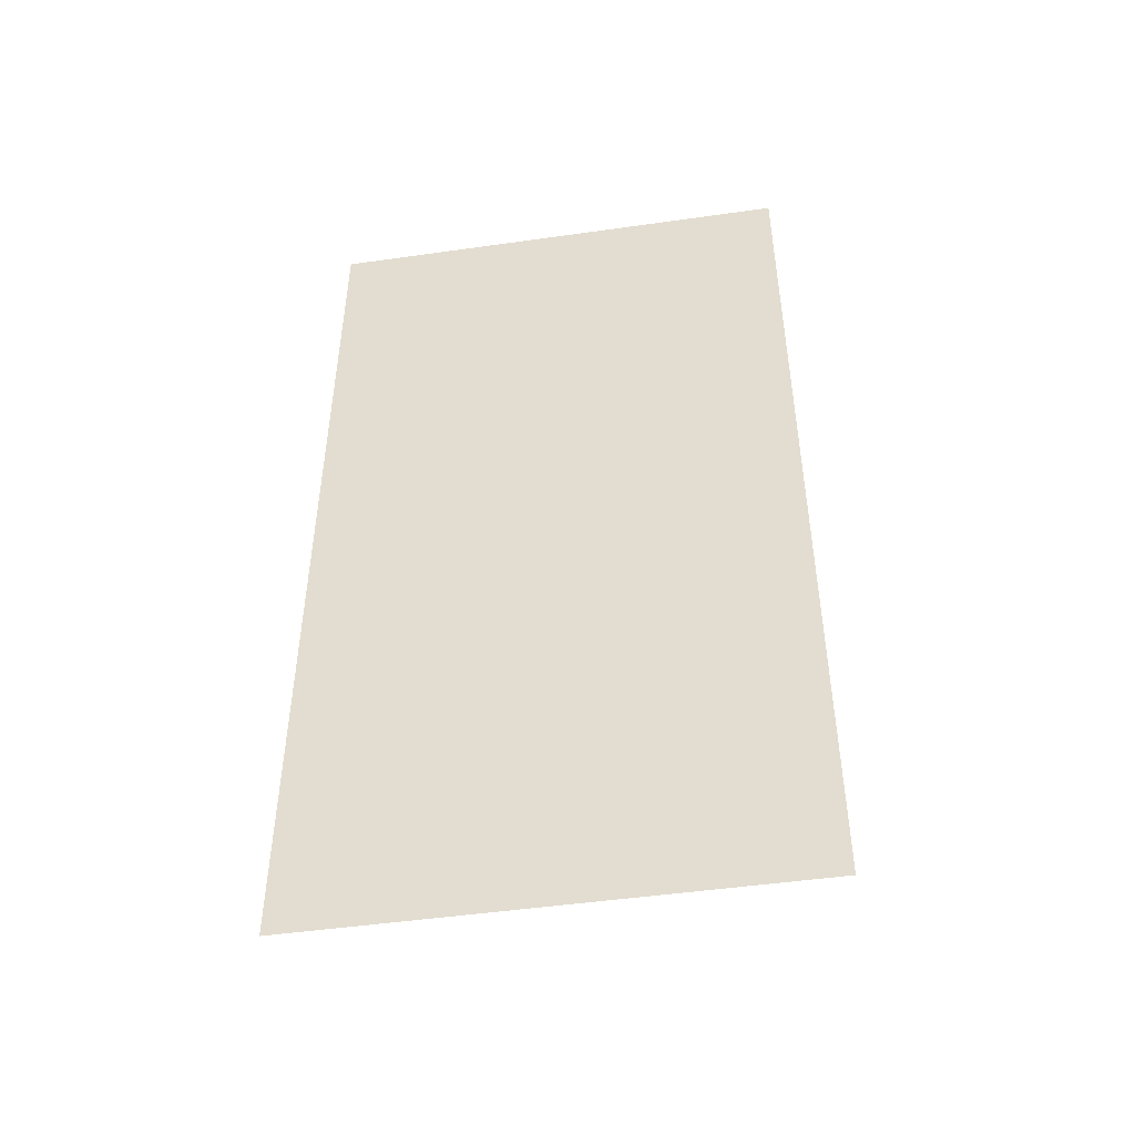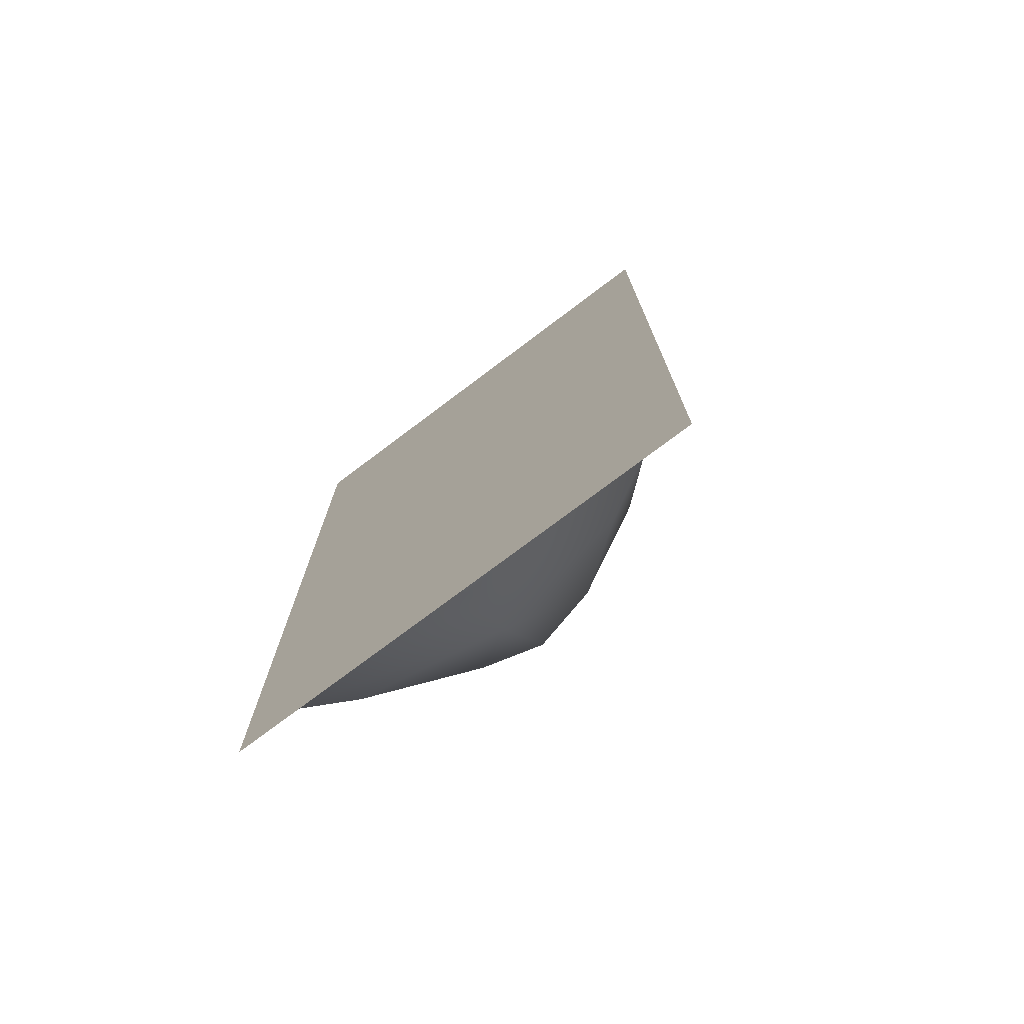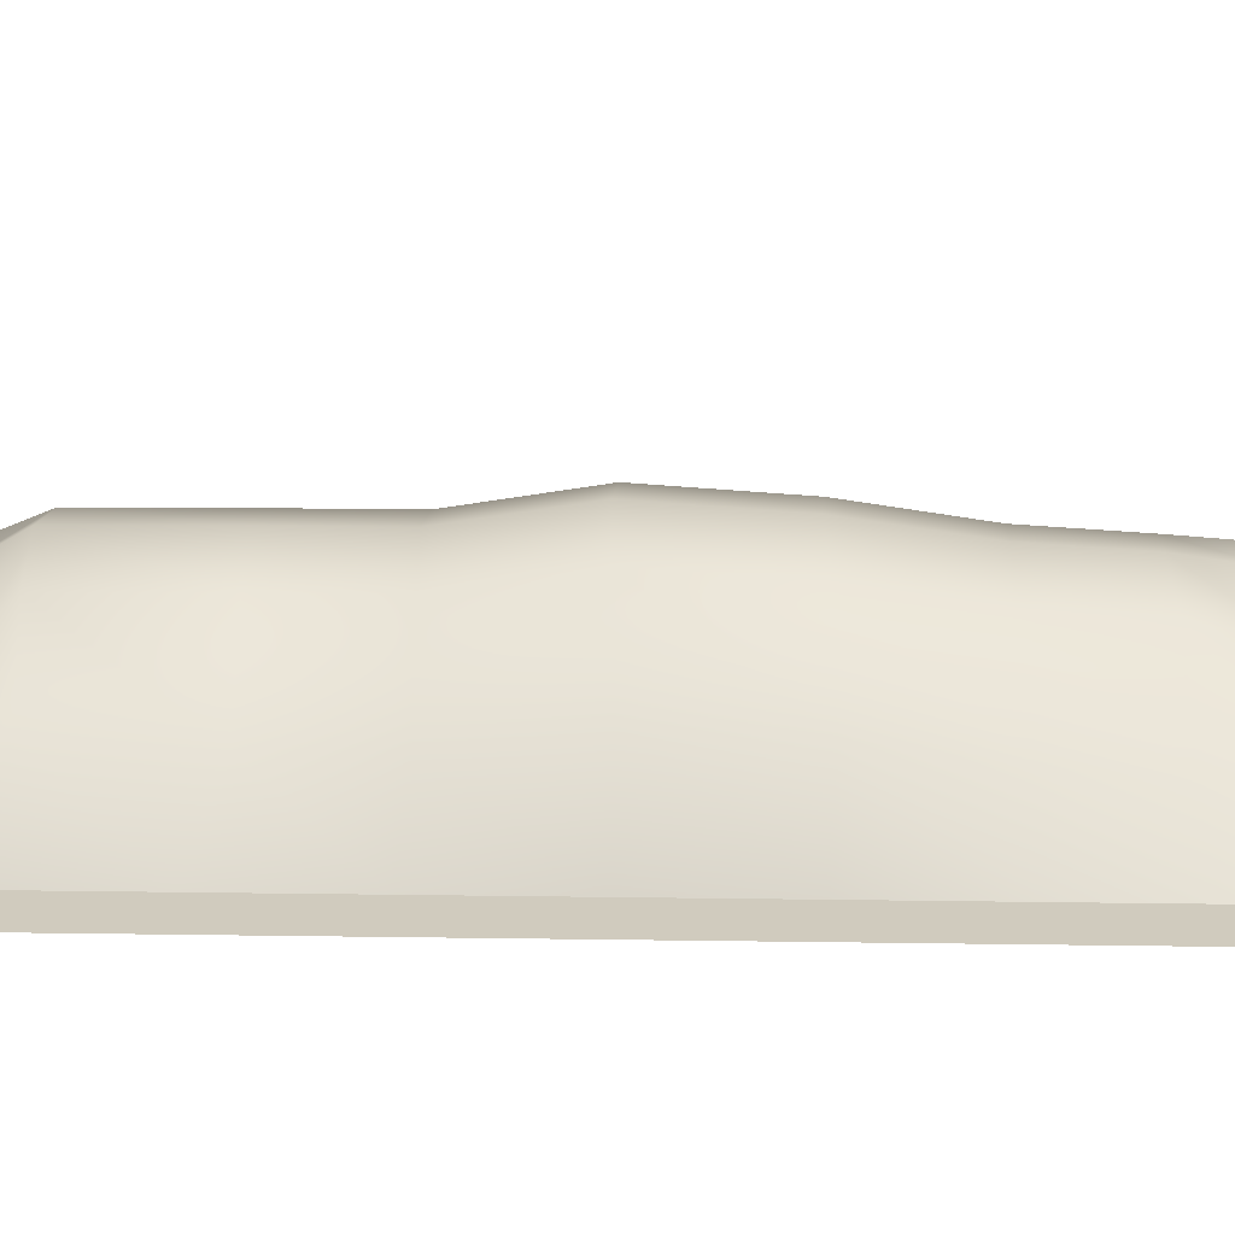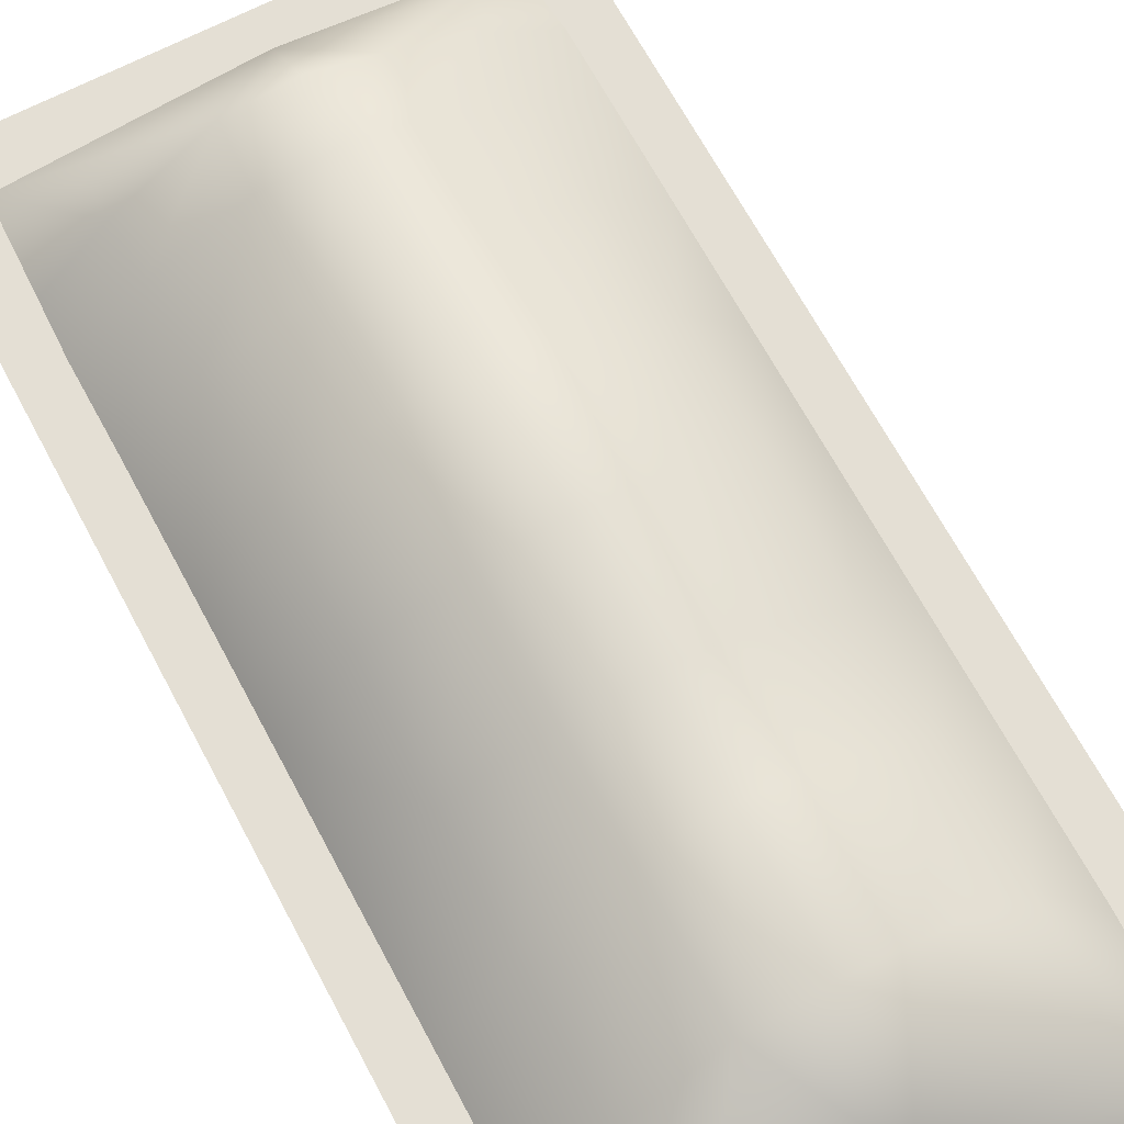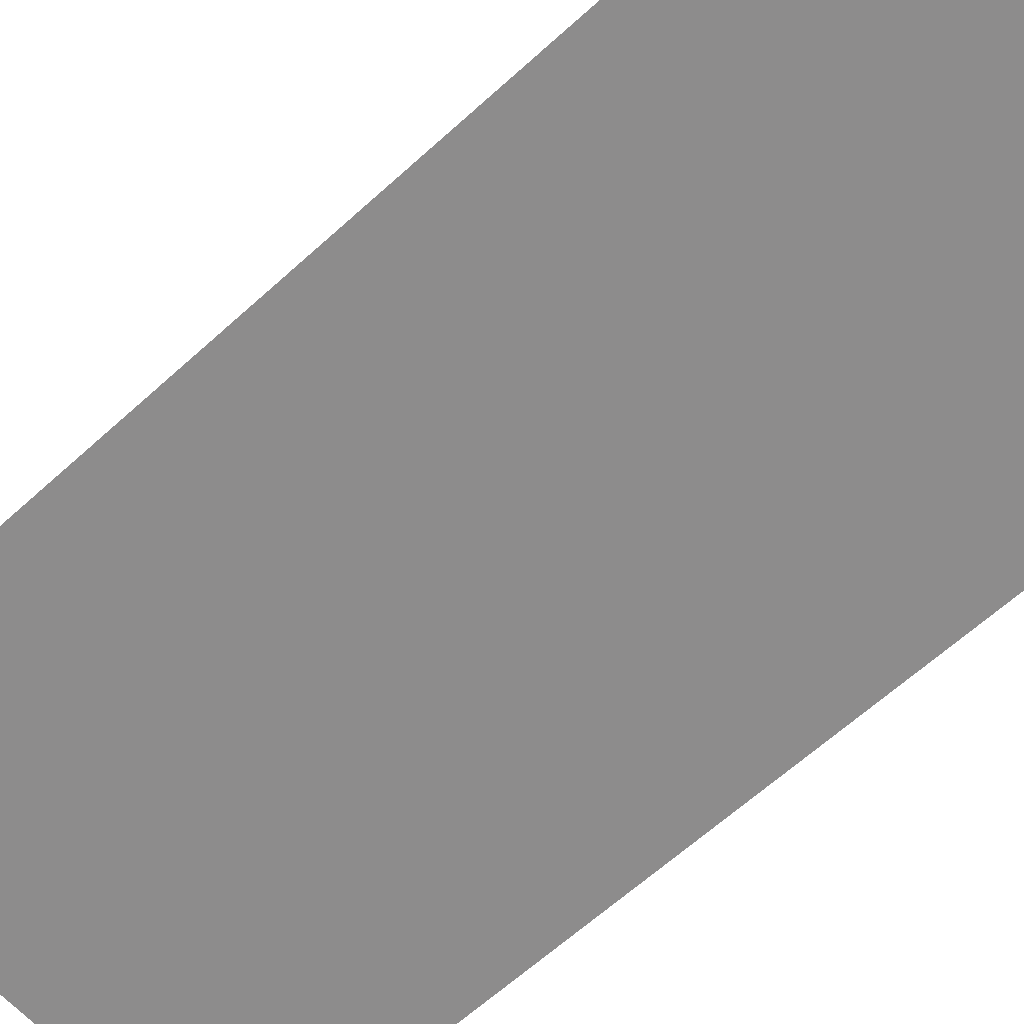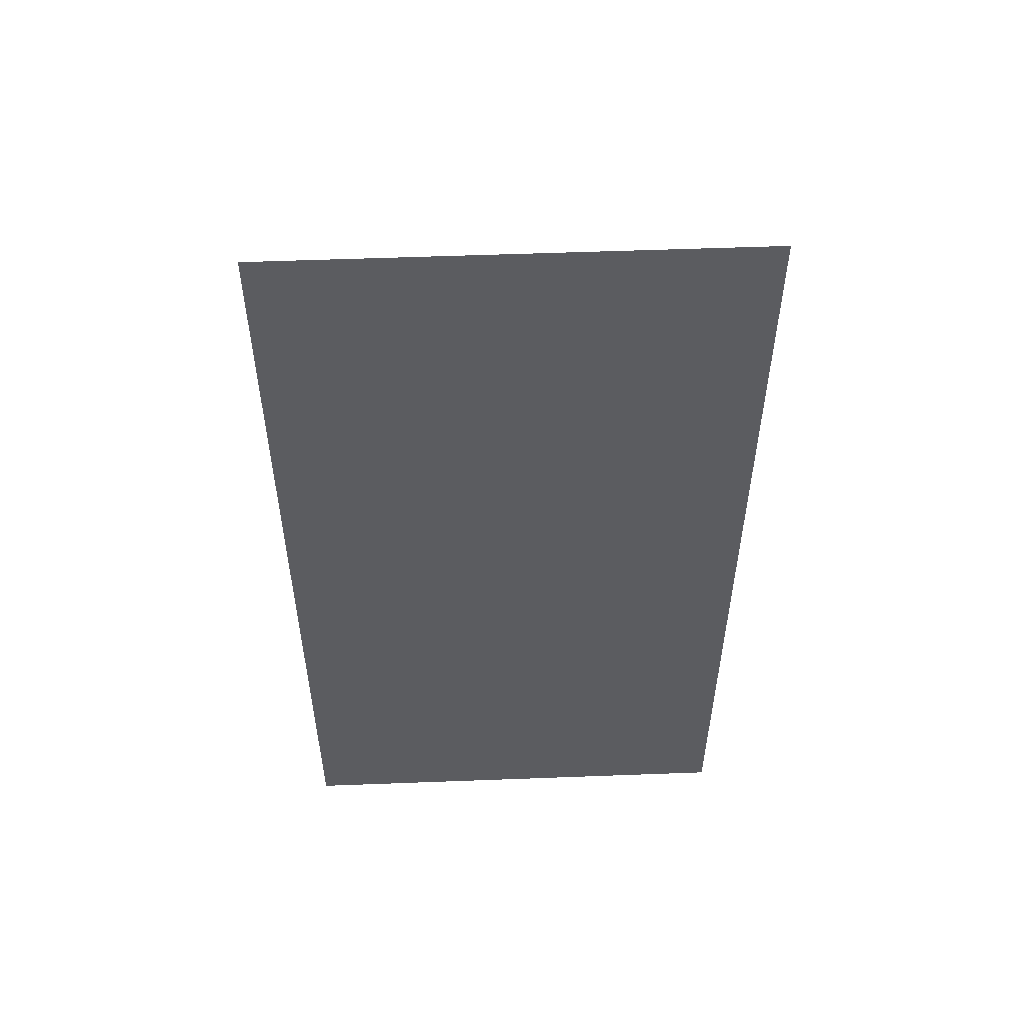
<metadata>
{"format":"obj","ext":"obj","renderer":"f3d","projection":"perspective","resolution":1024,"background":"white","views":[{"elev":-48.6,"azim":9.0,"up":"+Z"},{"elev":-75.4,"azim":37.0,"up":"+Z"},{"elev":23.5,"azim":-88.6,"up":"+Y"},{"elev":66.2,"azim":152.1,"up":"+Y"},{"elev":-64.3,"azim":-47.6,"up":"+Y"},{"elev":54.6,"azim":-2.3,"up":"+Z"}]}
</metadata>
<code>
g ShadowCollision
v -0.06944 6.393 5.08
v 1.909 6.144 4.956
v 2.688 5.499 5.429
v 0.02049 5.5 5.52
v -2.641 5.5 5.459
v -2.022 6.053 -6.173
v -2.654 5.5 -6.725
v -0.06154 6.358 -6.267
v -1.996 6.367 -4.796
v -0.8618 6.973 -4.894
v -1.996 6.261 -3.254
v -0.8618 6.984 -3.279
v -1.996 6.262 -1.971
v -0.8618 6.985 -1.999
v -1.996 6.5 -0.5269
v -0.8618 7.224 -0.5584
v -1.996 6.396 1.055
v -0.8618 7.12 1.02
v -1.996 6.187 2.454
v -0.8618 6.911 2.417
v -1.996 6.117 3.613
v -2.734 5.5 3.721
v -2.734 5.5 2.52
v -0.8618 6.84 3.574
v -0.06154 7.044 3.534
v -0.06154 7.115 2.379
v -0.06154 7.324 0.9858
v -0.06154 7.428 -0.5898
v -0.06154 7.189 -2.027
v -0.06154 7.188 -3.304
v -0.06154 7.177 -4.916
v 0.8003 6.973 -4.894
v 0.8003 6.984 -3.279
v 1.909 6.363 -4.979
v 1.817 6.048 -6.286
v 2.636 5.5 -6.755
v 1.909 6.387 -3.371
v 0.8003 6.985 -1.999
v 1.909 6.388 -1.971
v 0.8003 7.224 -0.5584
v 1.909 6.627 -0.5269
v 0.8003 7.12 1.02
v 1.909 6.522 1.055
v 0.8003 6.911 2.417
v 1.909 6.313 2.454
v 0.8003 6.84 3.574
v 1.909 6.243 3.574
v 2.734 5.491 2.52
v 2.746 5.51 3.561
v 1.932 6.177 4.306
v 0.7472 6.798 4.413
v 1.909 6.144 4.956
v -0.06532 6.913 4.408
v -0.06944 6.393 5.08
v -0.8618 6.649 4.432
v -1.996 6.092 4.474
v -1.996 6.001 5.022
v -2.641 5.5 5.459
v -2.734 5.5 4.533
v 2.688 5.499 5.429
v 2.725 5.506 4.251
v -2.654 5.5 -6.725
v -1.996 6.367 -4.796
v -2.734 5.5 -5.097
v -2.734 5.5 -3.573
v -1.996 6.261 -3.254
v -2.734 5.5 -2.05
v -1.996 6.262 -1.971
v -2.734 5.5 -0.5269
v -1.996 6.5 -0.5269
v -2.734 5.5 0.9963
v -1.996 6.396 1.055
v -2.734 5.5 2.52
v -1.996 6.187 2.454
v 2.734 5.5 0.9963
v 1.909 6.522 1.055
v 1.909 6.627 -0.5269
v 2.734 5.5 -0.5269
v 1.909 6.313 2.454
v 2.734 5.491 2.52
v 1.909 6.388 -1.971
v 2.734 5.5 -2.05
v 2.734 5.5 -3.573
v 1.909 6.387 -3.371
v 1.909 6.363 -4.979
v 2.734 5.5 -5.097
v 2.636 5.5 -6.755
v -3.279 5.457 6.112
v -3.279 5.457 -7.21
v 3.279 5.457 6.112
v 3.279 5.457 -7.21
v -0.03359 5.5 -6.761
v 2.636 5.5 -6.755
v -0.06154 6.358 -6.267
v -2.654 5.5 -6.725
g ShadowCollision_0
f 3 2 1
f 4 3 1
f 4 1 5
f 8 7 6
f 9 6 7
f 10 6 9
f 10 8 6
f 9 11 10
f 11 12 10
f 12 11 13
f 14 12 13
f 13 15 14
f 15 16 14
f 15 17 16
f 17 18 16
f 18 17 19
f 20 18 19
f 20 19 21
f 22 21 19
f 23 22 19
f 24 20 21
f 24 25 20
f 25 26 20
f 20 26 18
f 26 27 18
f 18 27 28
f 16 18 28
f 16 28 29
f 14 16 29
f 14 29 12
f 29 30 12
f 12 30 31
f 10 12 31
f 10 31 8
f 31 32 8
f 31 30 32
f 30 33 32
f 32 33 34
f 32 34 35
f 32 35 8
f 36 35 34
f 8 35 36
f 33 37 34
f 33 38 37
f 30 29 38
f 33 30 38
f 29 28 38
f 38 39 37
f 38 40 39
f 40 41 39
f 40 42 41
f 42 43 41
f 42 44 43
f 44 45 43
f 44 46 45
f 46 47 45
f 48 45 47
f 49 48 47
f 28 40 38
f 27 42 40
f 28 27 40
f 42 27 44
f 27 26 44
f 44 26 25
f 46 44 25
f 49 47 50
f 51 50 47
f 46 51 47
f 51 52 50
f 46 25 53
f 51 46 53
f 51 53 54
f 51 54 52
f 55 54 53
f 55 53 25
f 24 55 25
f 55 24 56
f 55 56 57
f 54 55 57
f 58 57 56
f 54 57 58
f 59 58 56
f 59 56 21
f 24 21 56
f 22 59 21
f 60 50 52
f 60 61 50
f 61 49 50
f 64 63 62
f 64 65 63
f 65 66 63
f 65 67 66
f 67 68 66
f 67 69 68
f 69 70 68
f 69 71 70
f 71 72 70
f 71 73 72
f 73 74 72
f 77 76 75
f 78 77 75
f 75 76 79
f 80 75 79
f 81 77 78
f 82 81 78
f 82 83 81
f 83 84 81
f 85 84 83
f 86 85 83
f 86 87 85
f 90 89 88
f 90 91 89
f 94 93 92
f 94 92 95

</code>
